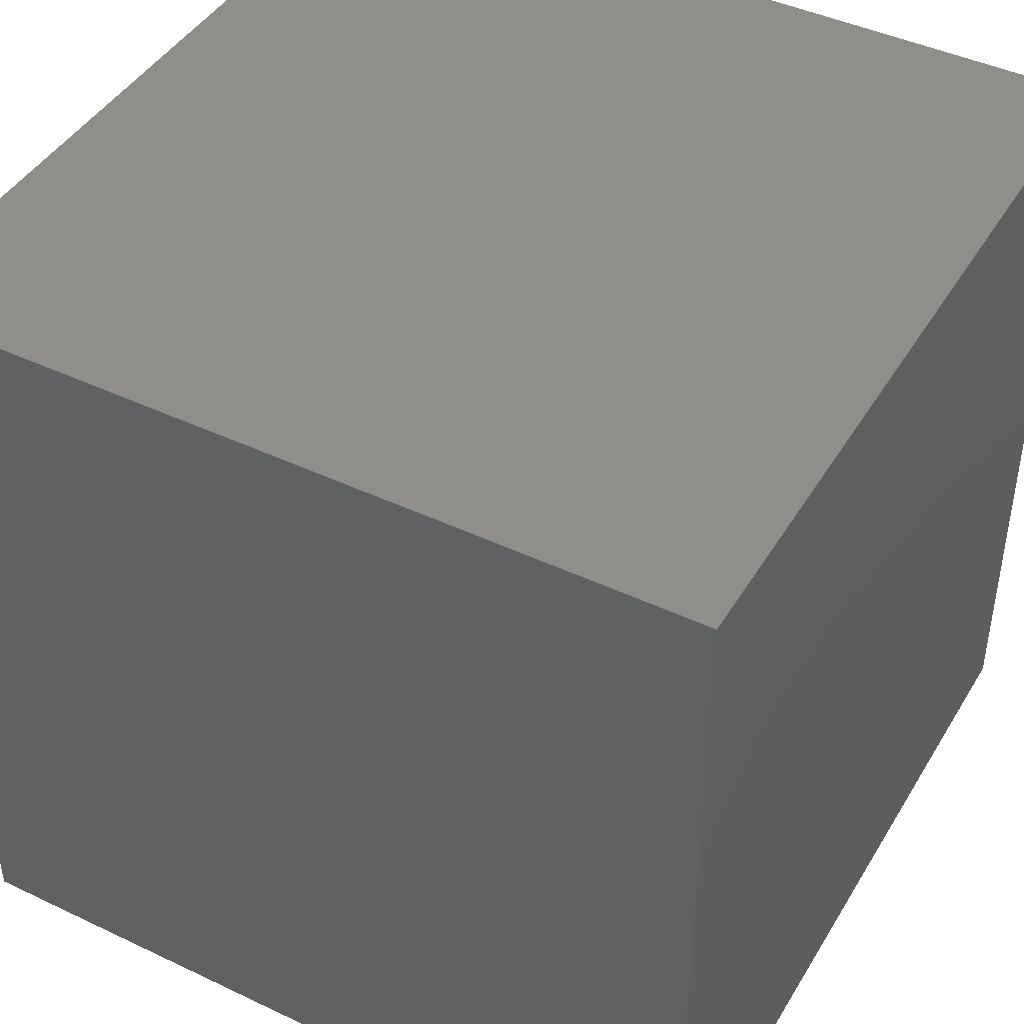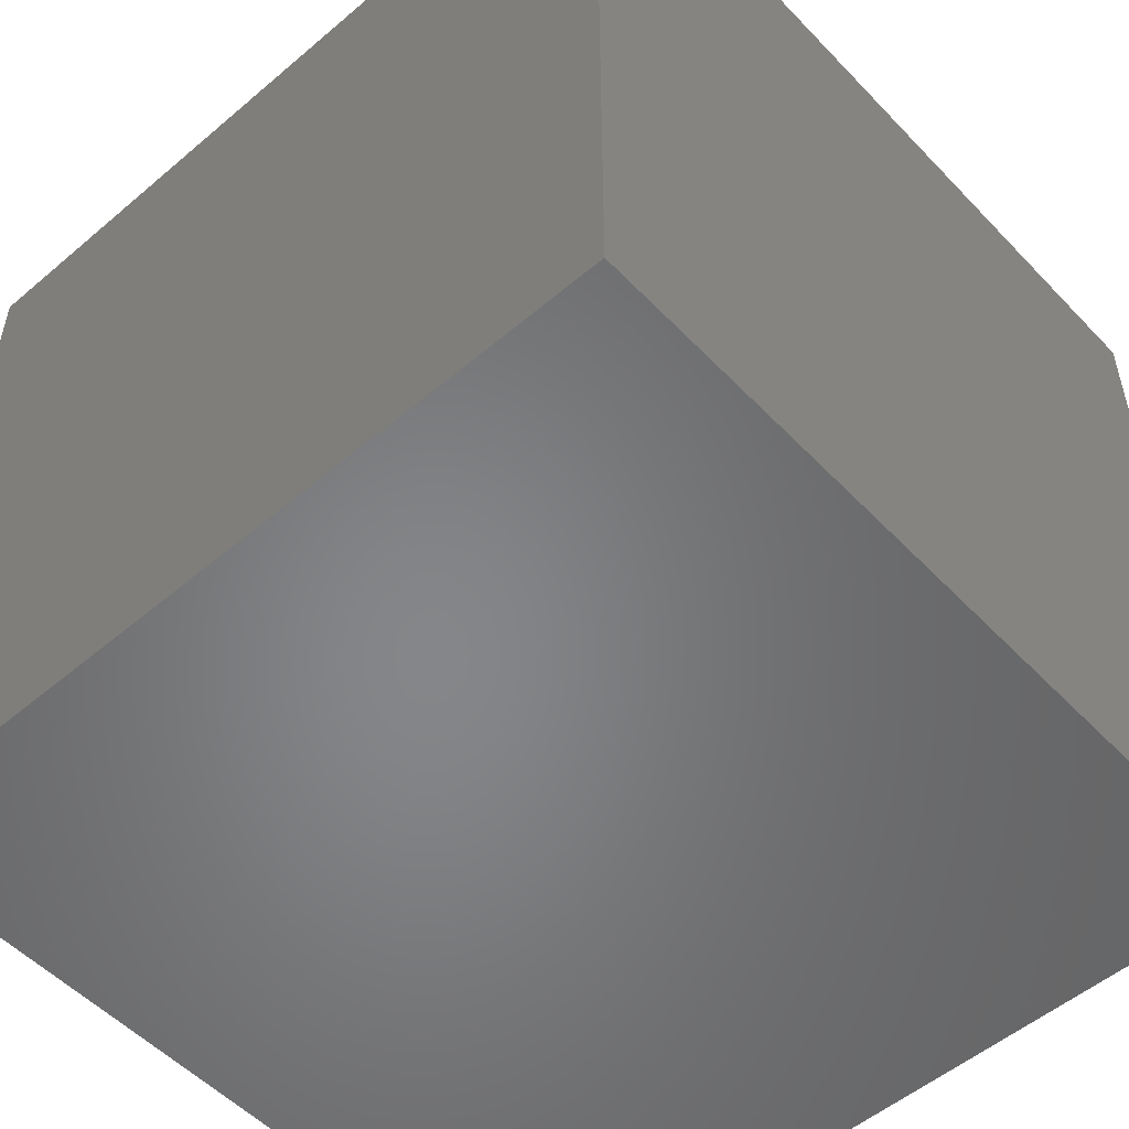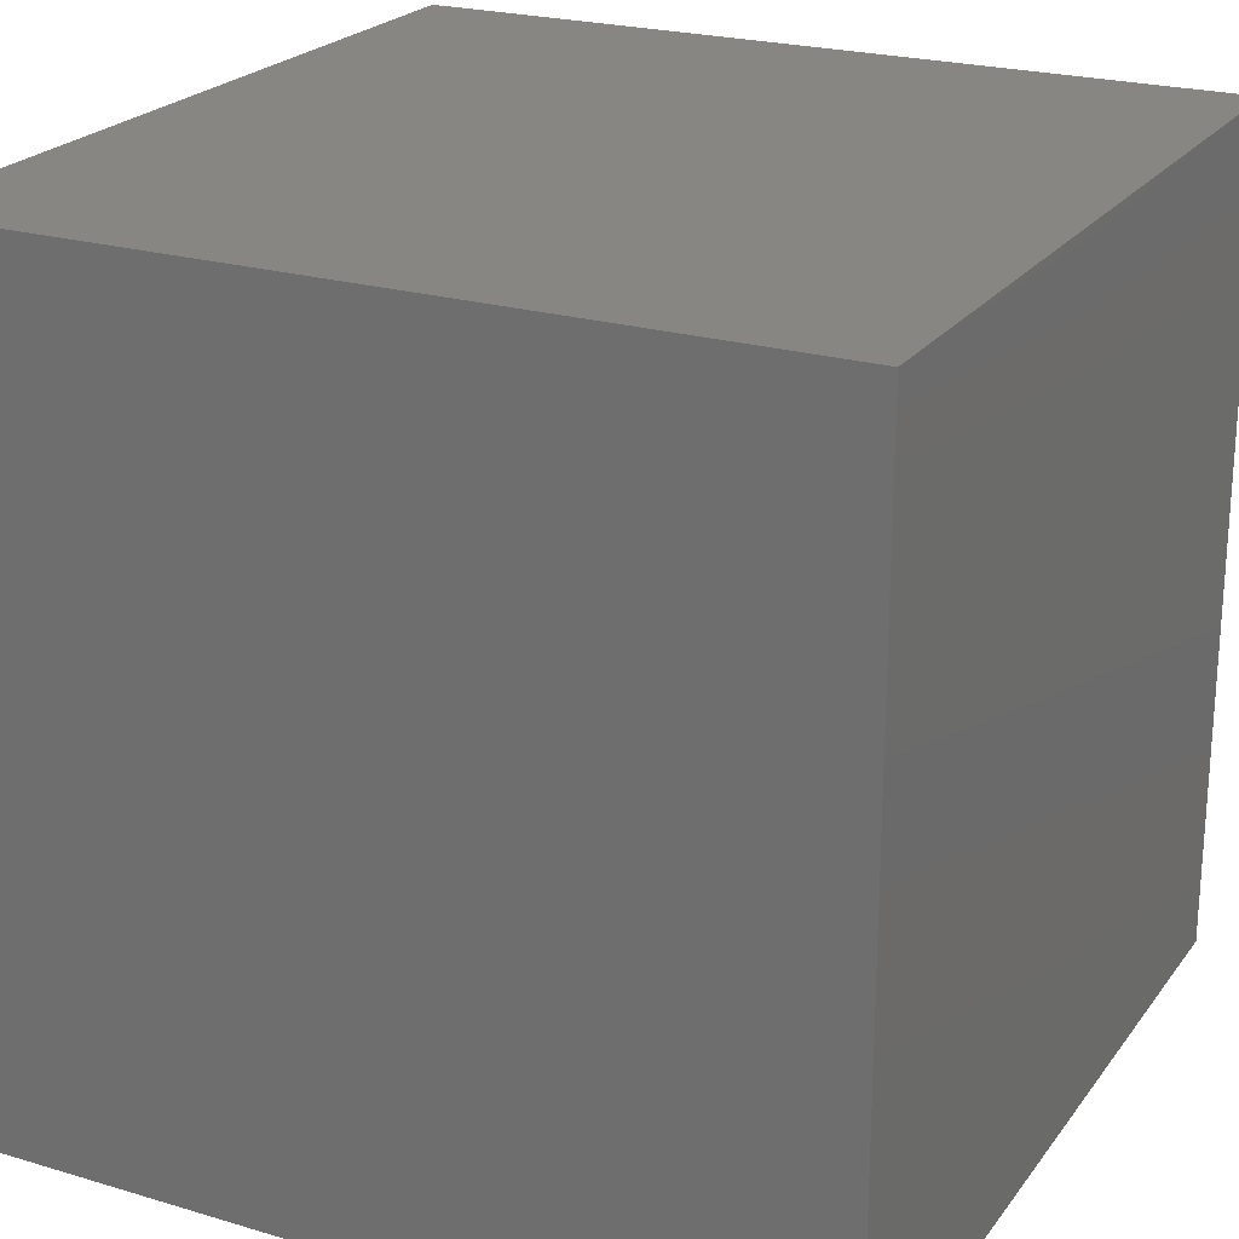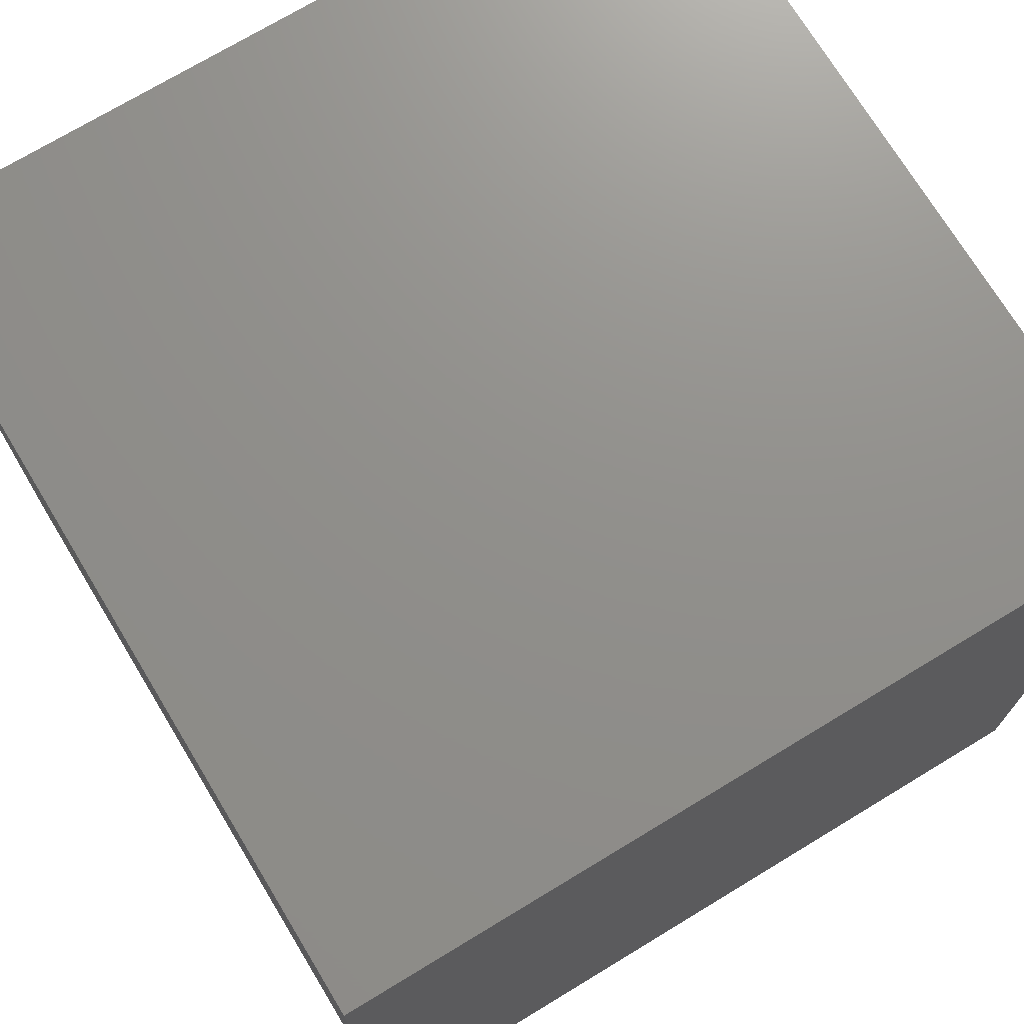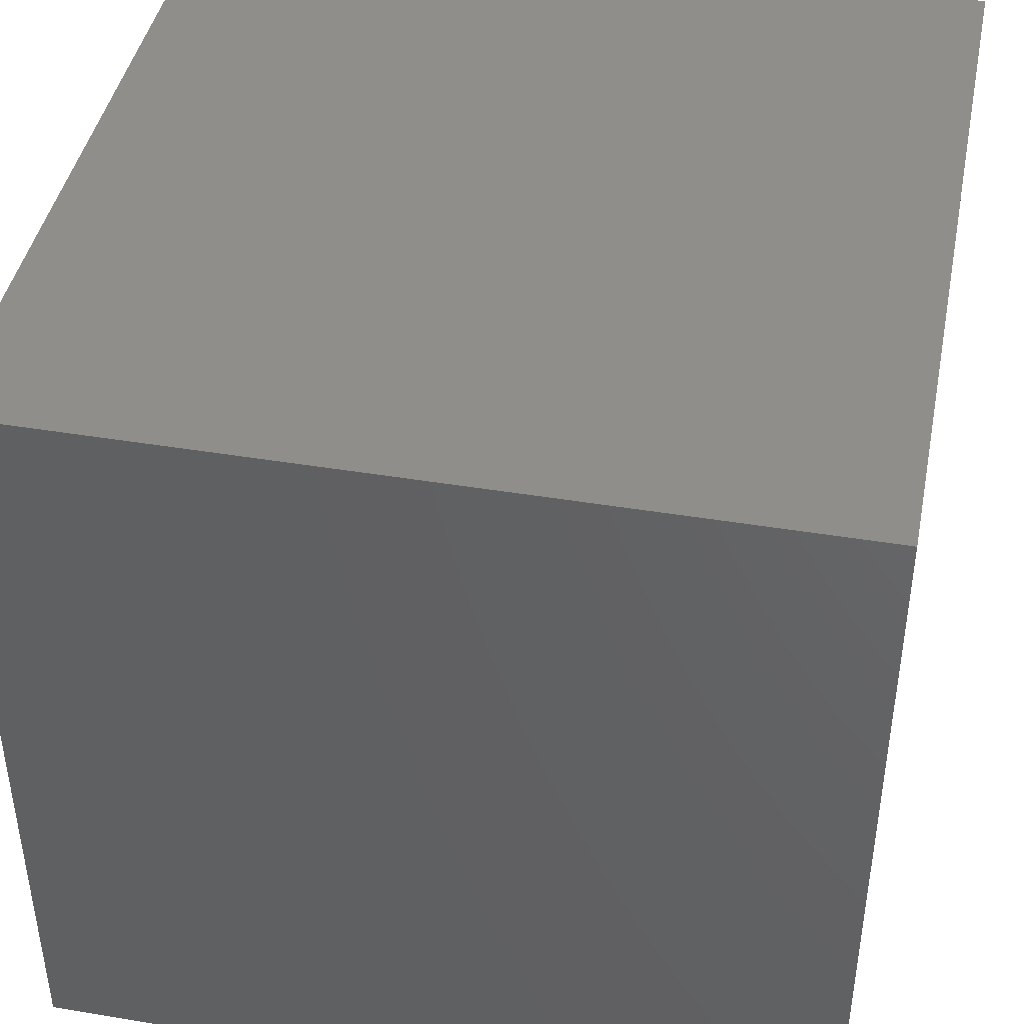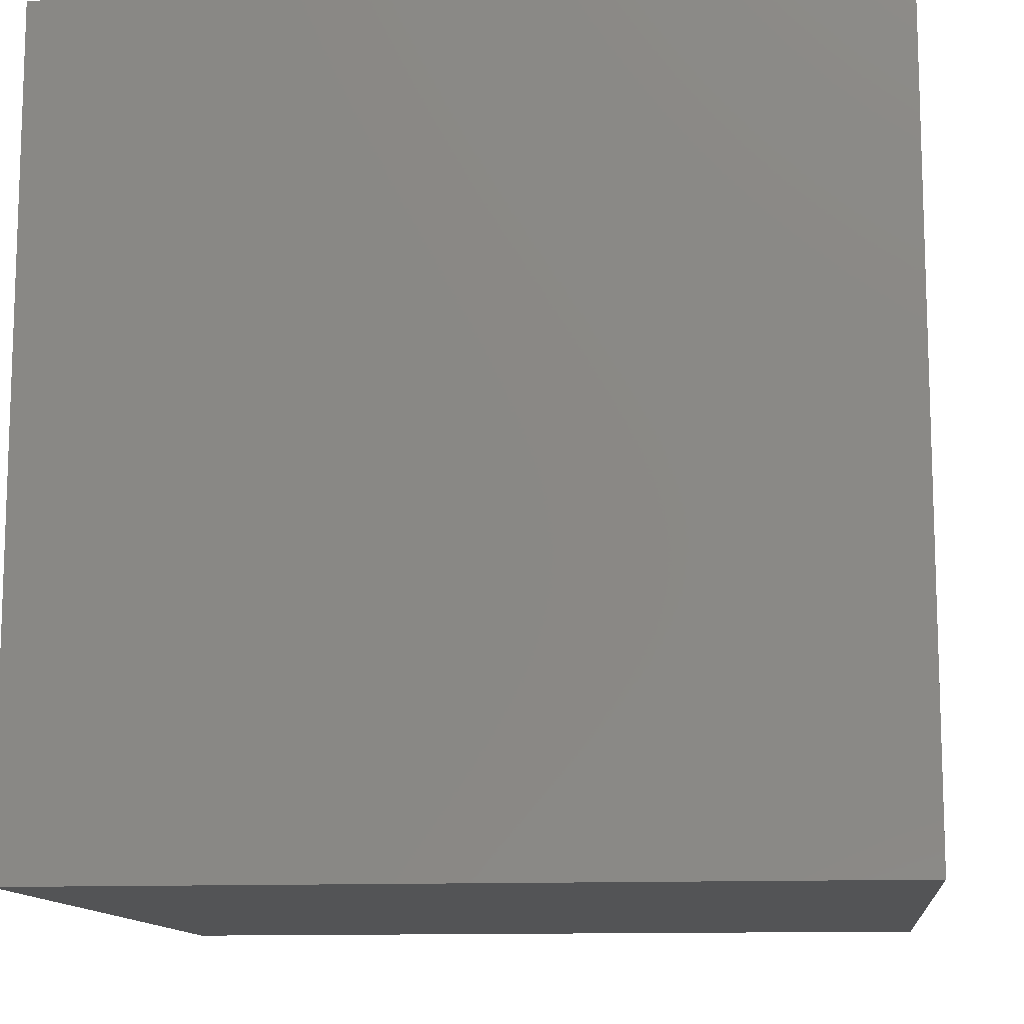
<metadata>
{"format":"stl","ext":"stl","renderer":"f3d","projection":"perspective","resolution":1024,"background":"white","views":[{"elev":43.9,"azim":-60.9,"up":"+Z"},{"elev":-53.1,"azim":132.2,"up":"+Y"},{"elev":22.9,"azim":26.9,"up":"+Y"},{"elev":72.6,"azim":-121.2,"up":"+Y"},{"elev":42.9,"azim":-78.8,"up":"+Z"},{"elev":-12.0,"azim":96.3,"up":"+Z"}]}
</metadata>
<code>
# stl→obj: 8 verts, 12 faces
v -0.5 -0.5 0
v 0.5 -0.5 0
v -0.5 -0.5 1
v 0.5 -0.5 1
v -0.5 0.5 0
v -0.5 0.5 1
v 0.5 0.5 0
v 0.5 0.5 1
f 1 2 3
f 3 2 4
f 5 1 6
f 6 1 3
f 7 5 8
f 8 5 6
f 2 7 4
f 4 7 8
f 8 6 4
f 4 6 3
f 2 1 7
f 7 1 5

</code>
